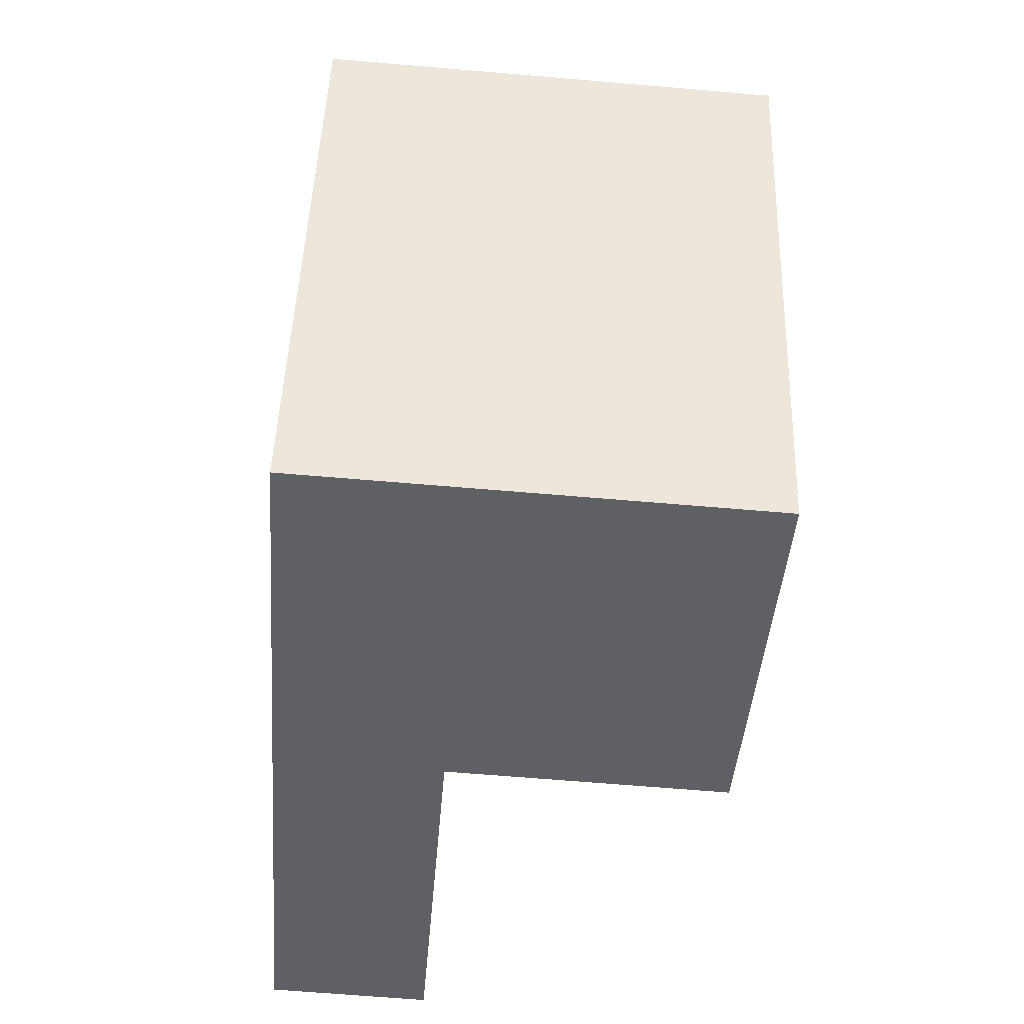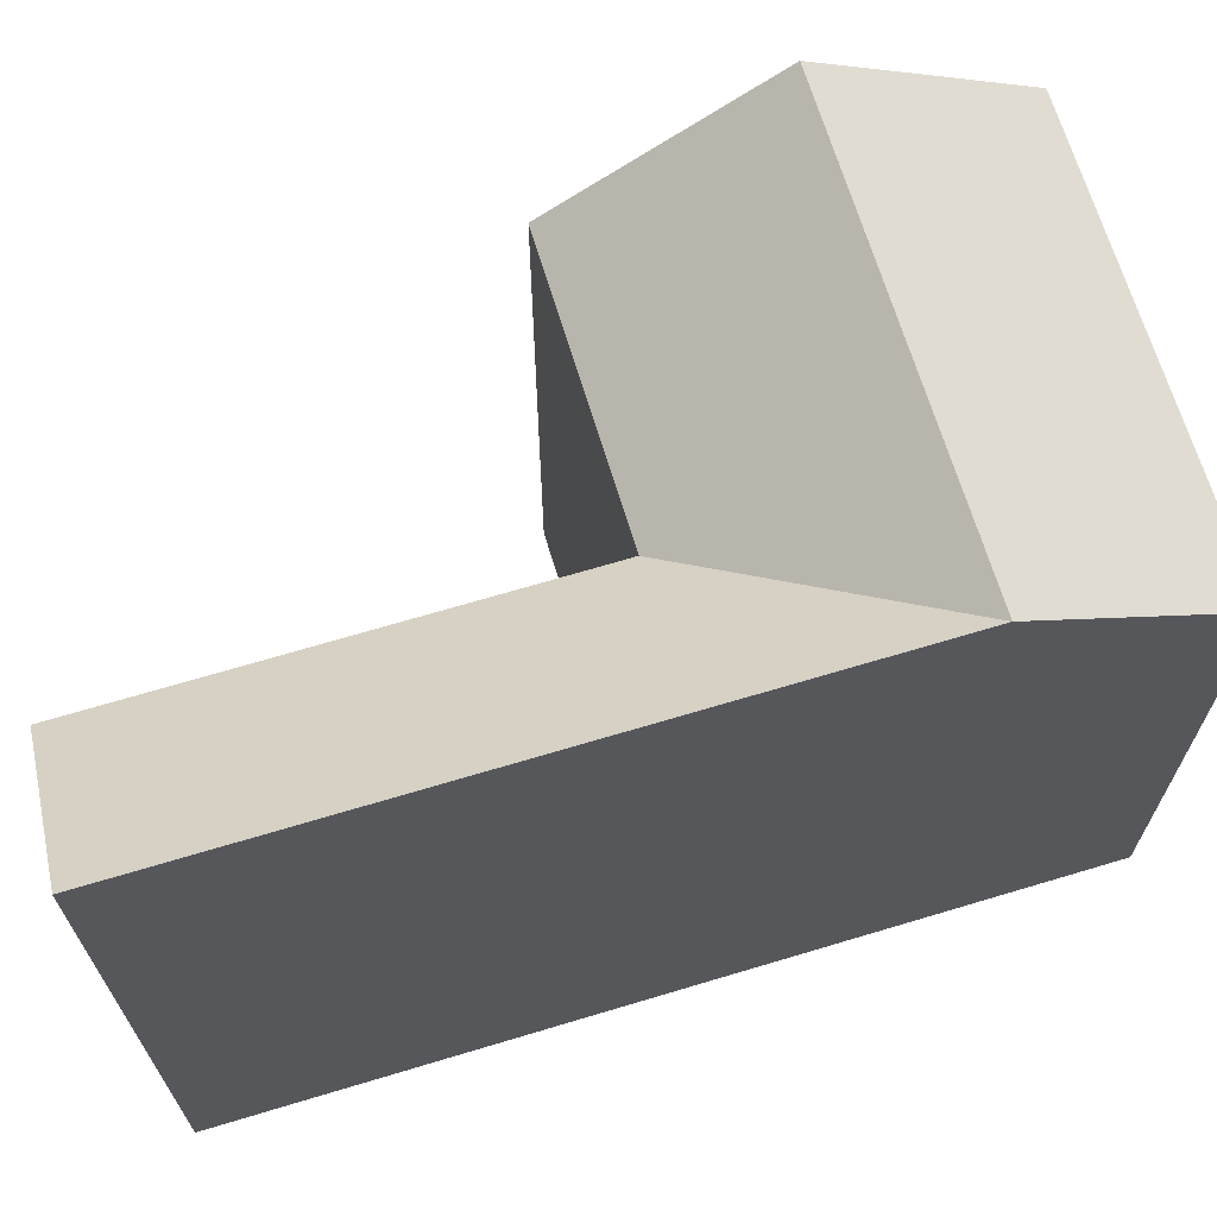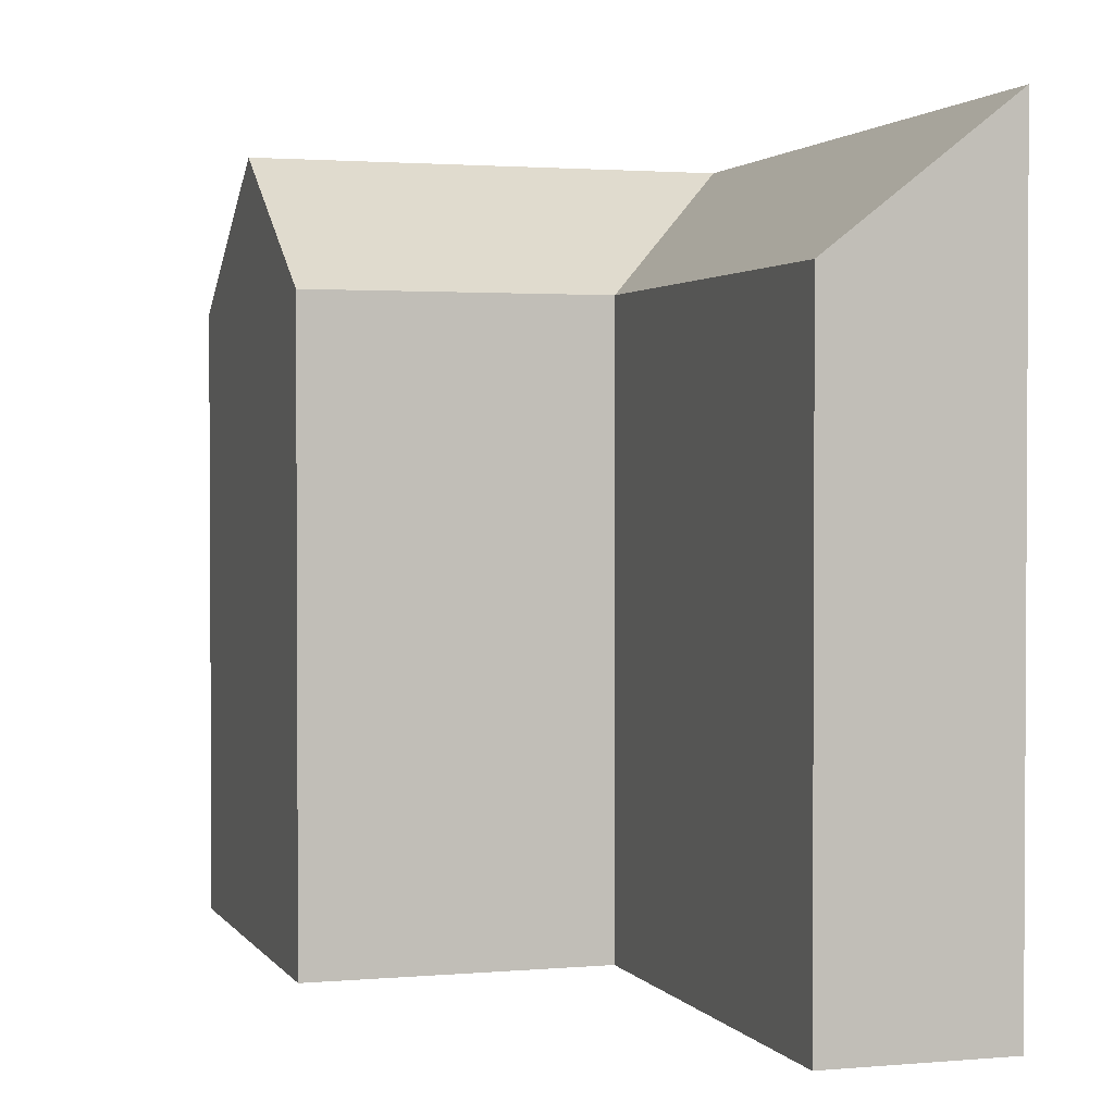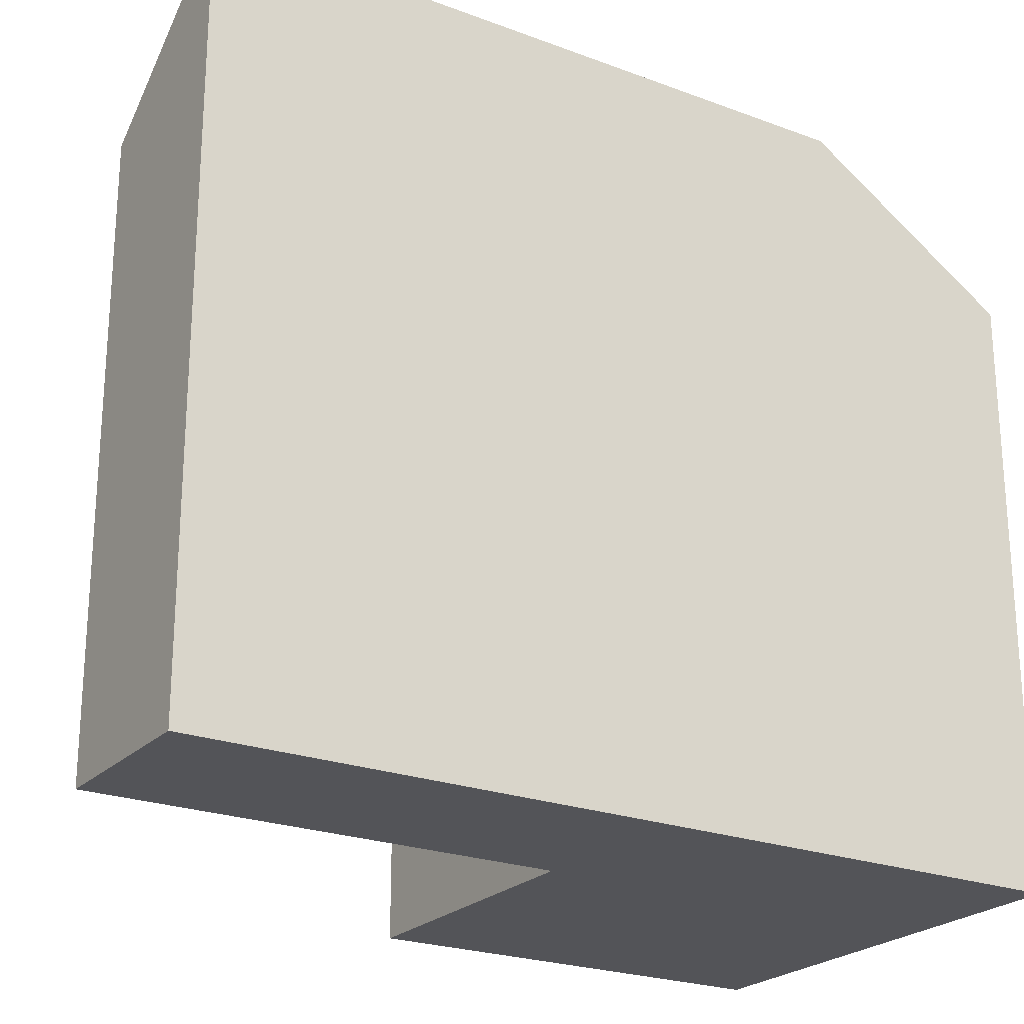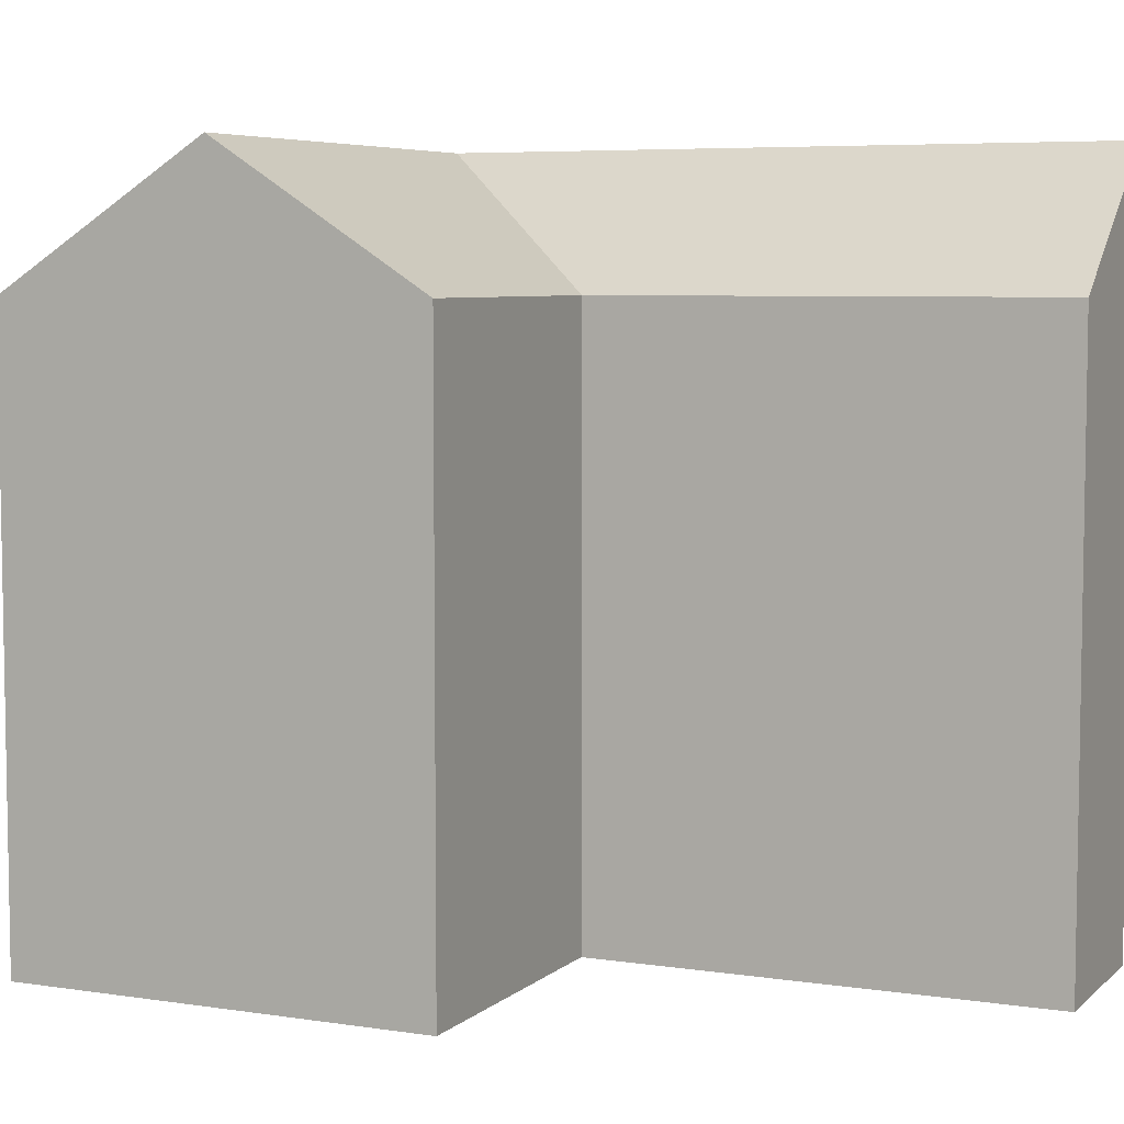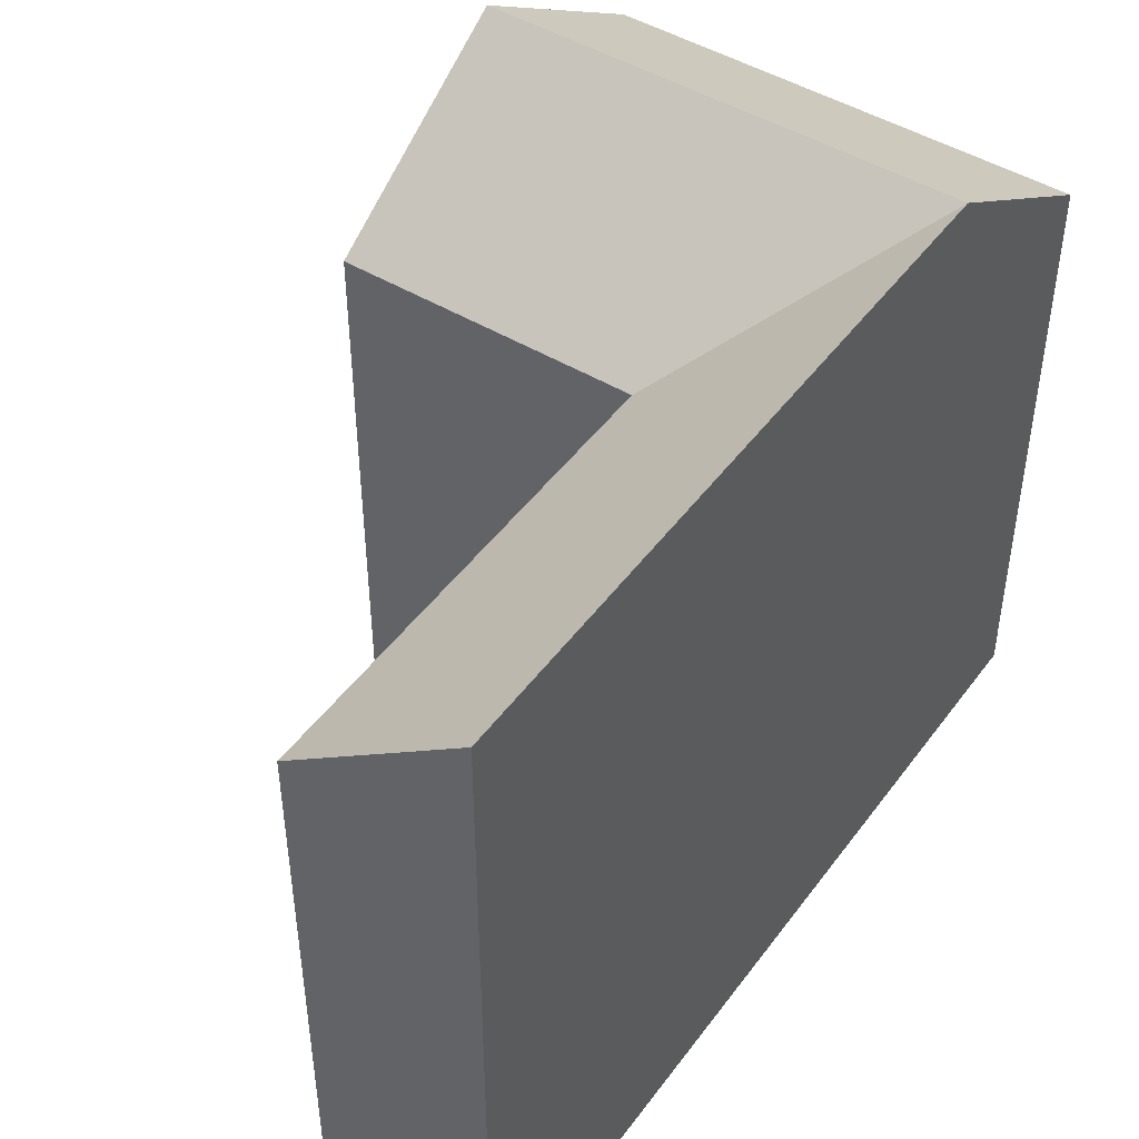
<metadata>
{"format":"obj","ext":"obj","renderer":"f3d","projection":"perspective","resolution":1024,"background":"white","views":[{"elev":47.5,"azim":2.0,"up":"+Z"},{"elev":68.1,"azim":-102.4,"up":"+Y"},{"elev":1.9,"azim":166.8,"up":"+Y"},{"elev":-23.5,"azim":-117.9,"up":"+Y"},{"elev":6.0,"azim":118.9,"up":"+Y"},{"elev":47.0,"azim":-141.3,"up":"+Y"}]}
</metadata>
<code>
v  14.7 21.11 18.07
v  5.973 17.24 12.68
v  6.434 21.11 18.71
v  14.27 17.24 12.04
v  15.13 17.24 24.11
v  6.895 17.24 24.74
v  0.0004507 21.11 -0.000668
v  0.9992 21.11 13.06
v  4.974 17.24 -0.3803
v  1.46 21.11 19.09
v  1.921 17.24 25.13
v  5.972 -7.763e-16 12.68
v  15.13 -1.476e-15 24.11
v  6.895 -1.515e-15 24.74
v  14.27 -7.371e-16 12.04
v  4.974 2.325e-17 -0.3798
v  0.9987 -7.999e-16 13.06
v  0 0 0
v  1.921 -1.539e-15 25.13
g defaultobject
f 1 2 3
f 2 1 4
f 5 3 6
f 3 5 1
f 2 7 8
f 7 2 9
f 10 6 3
f 6 10 11
f 10 2 8
f 10 3 2
f 12 13 14
f 13 12 15
f 16 17 18
f 17 16 12
f 17 14 19
f 14 17 12
f 2 15 12
f 15 2 4
f 4 13 15
f 13 4 5
f 5 4 1
f 13 6 14
f 6 13 5
f 8 18 17
f 18 8 7
f 7 16 18
f 16 7 9
f 16 2 12
f 2 16 9
f 14 11 19
f 11 14 6
f 11 17 19
f 17 11 8
f 8 11 10

</code>
